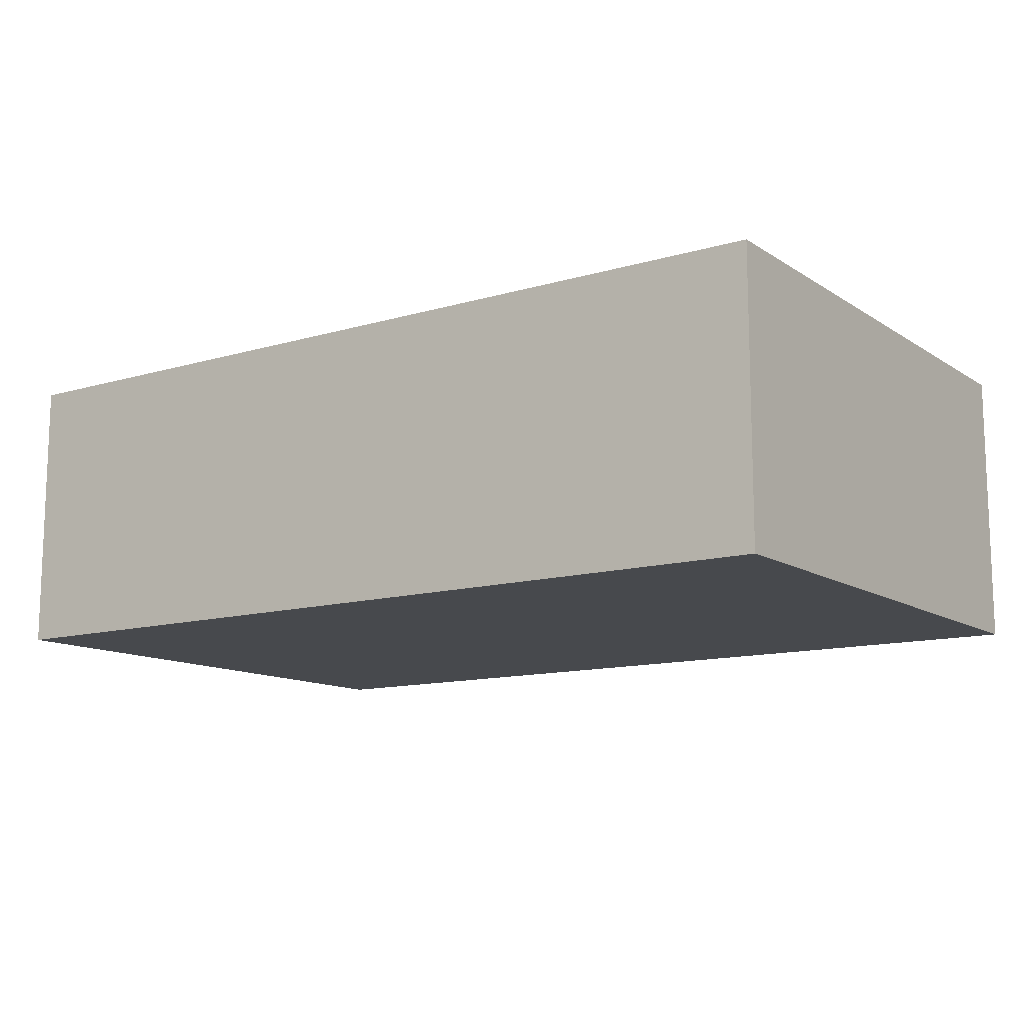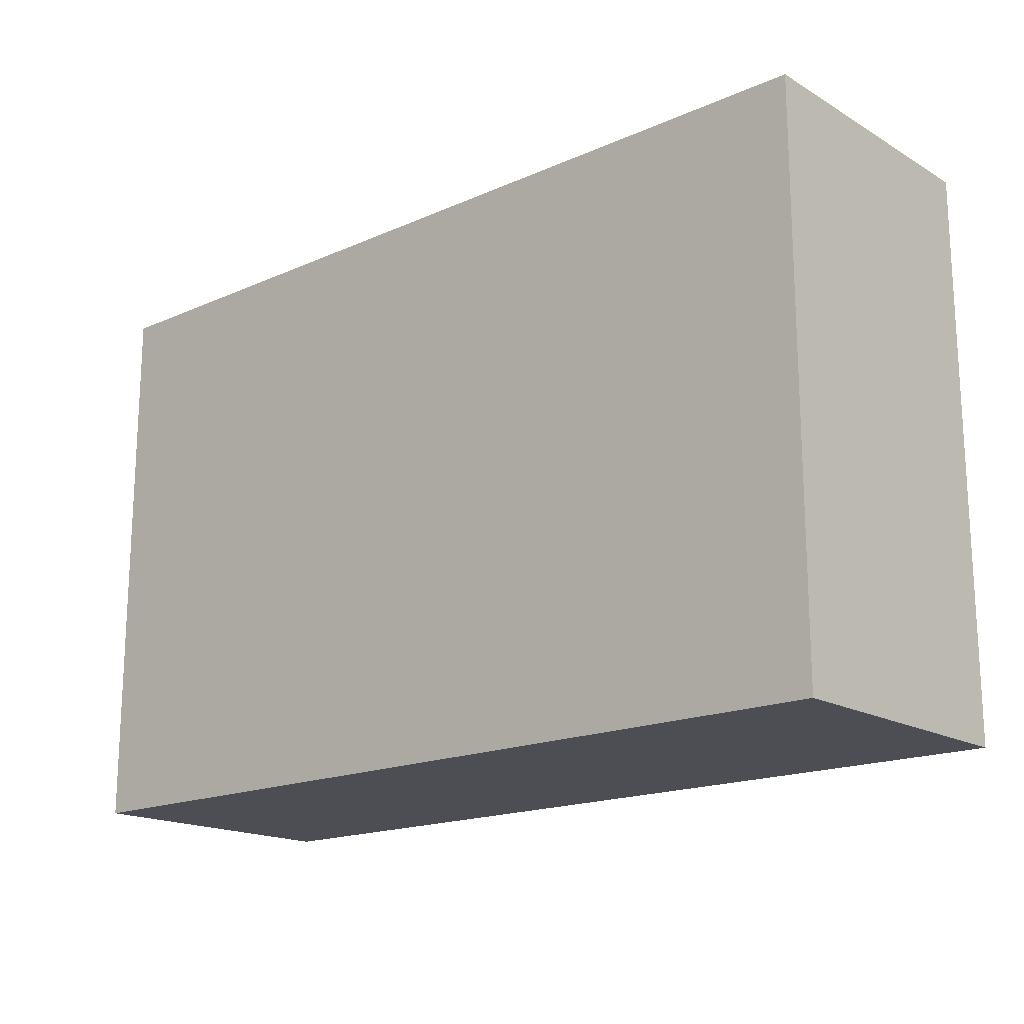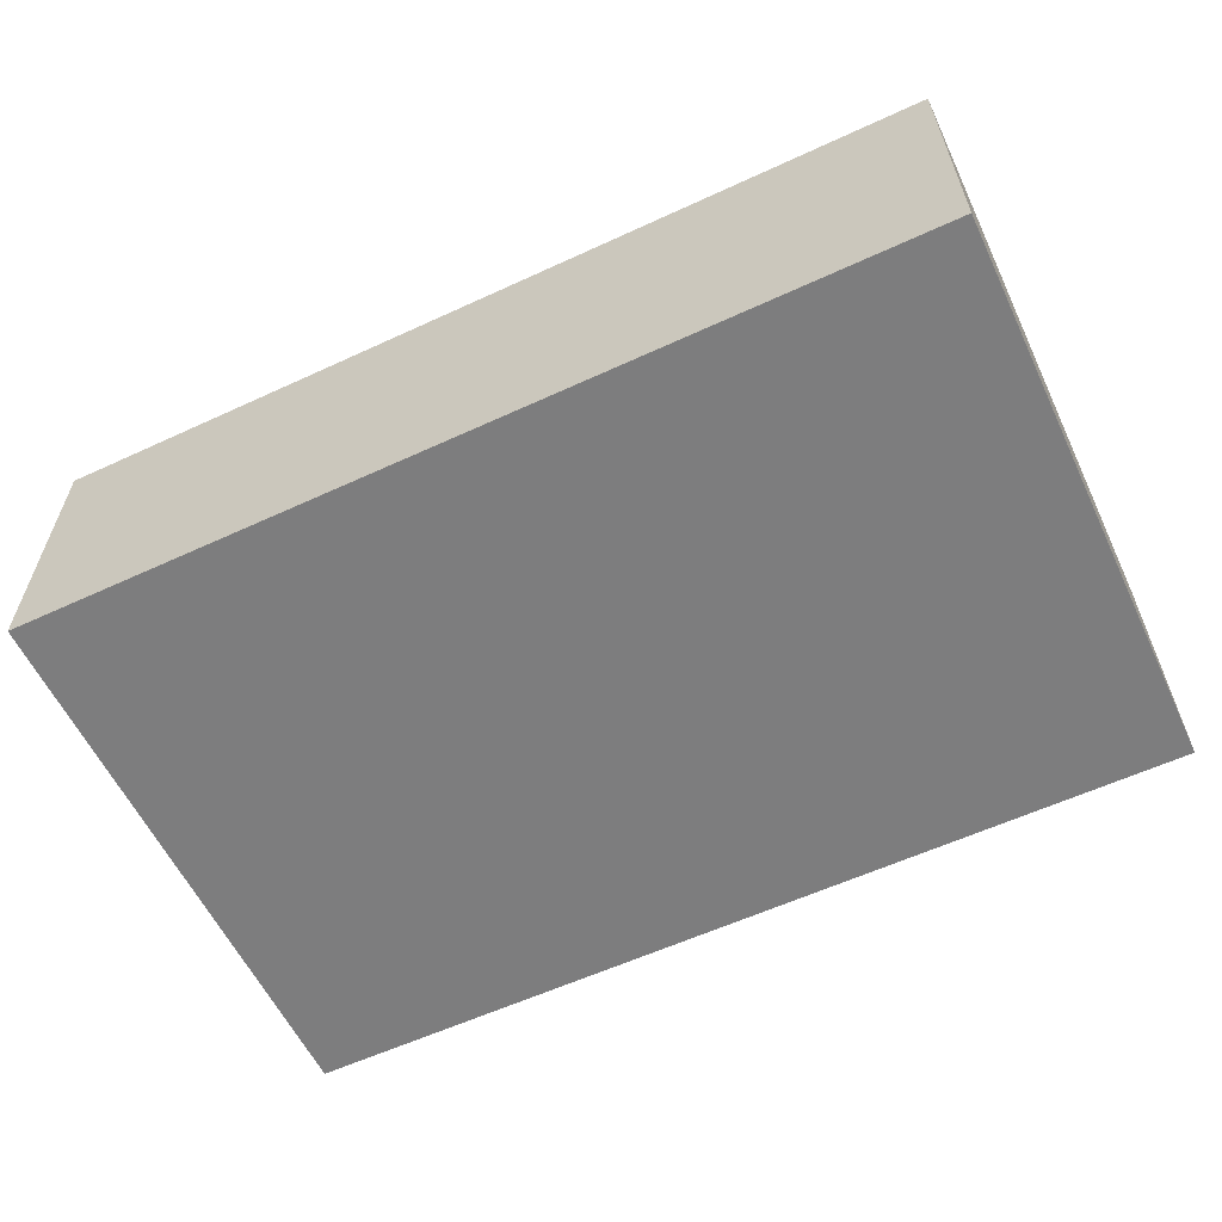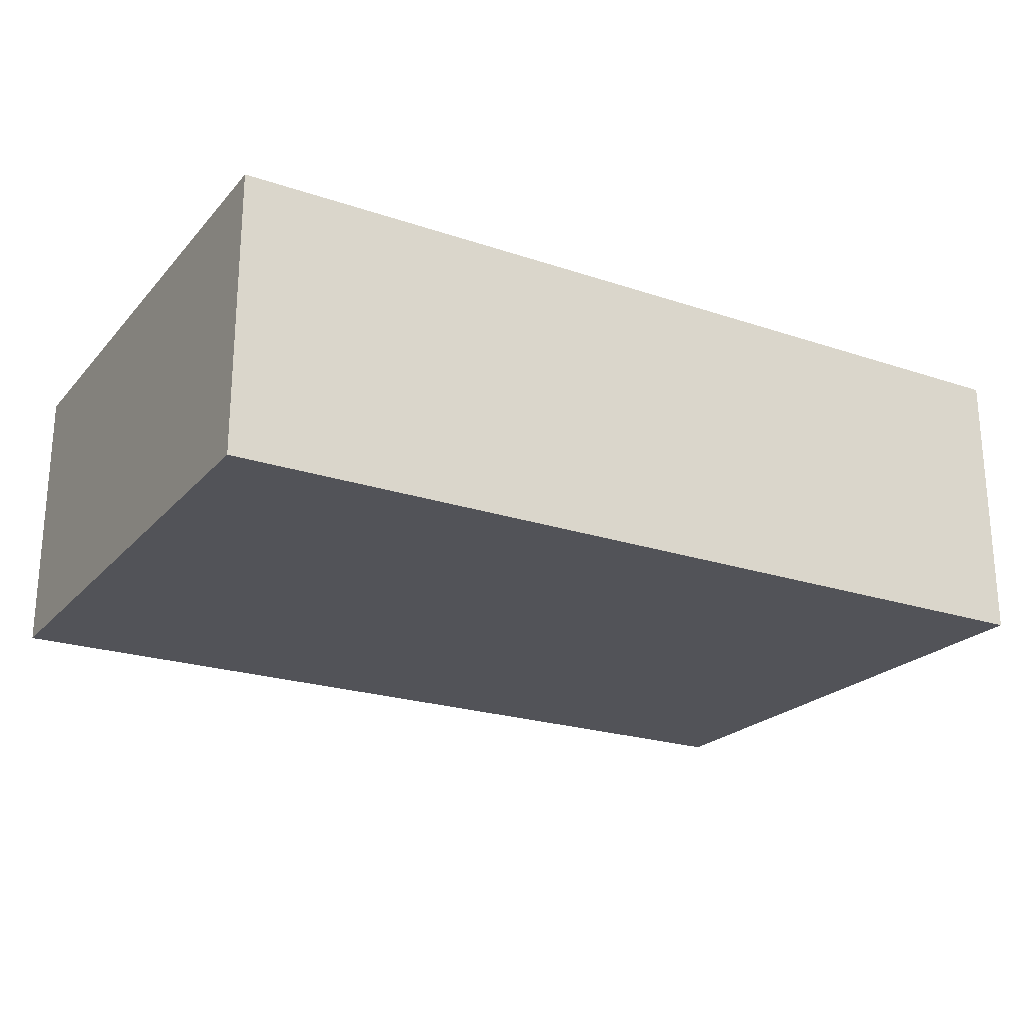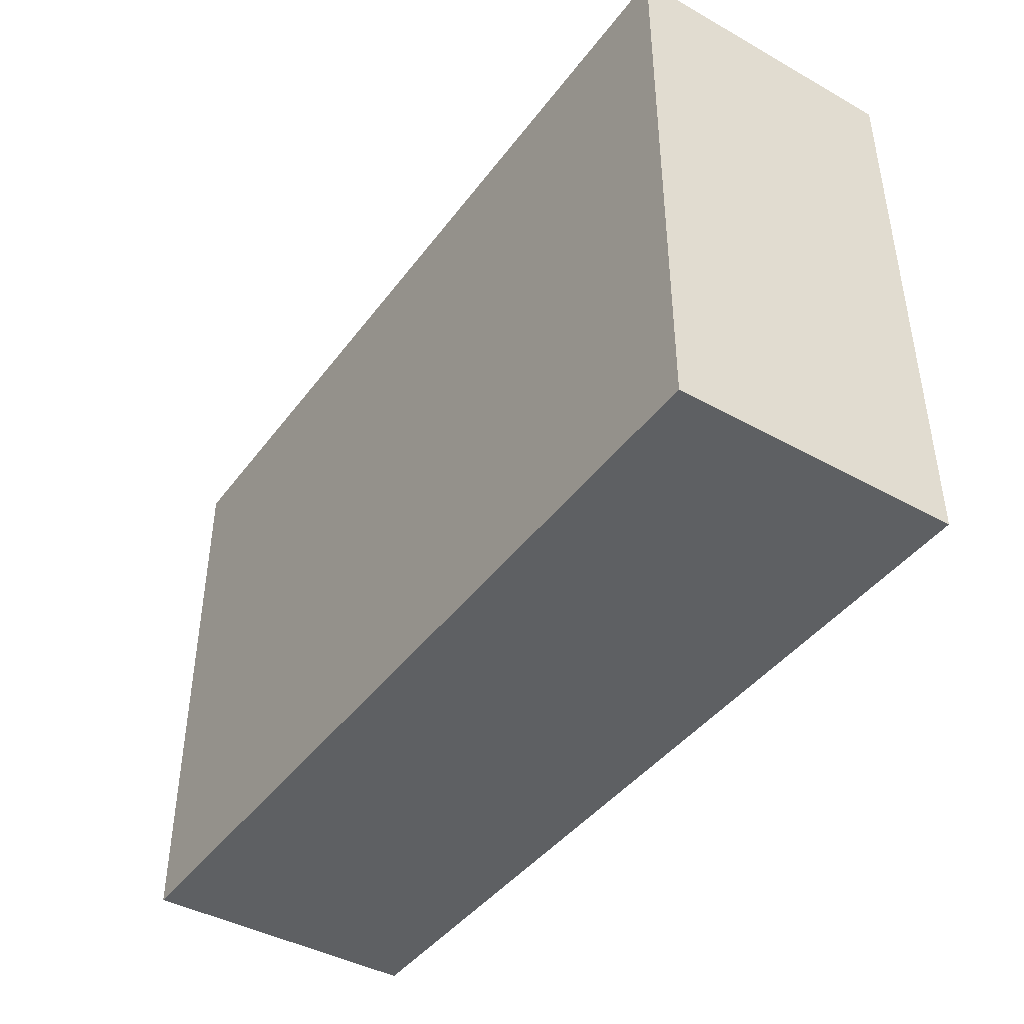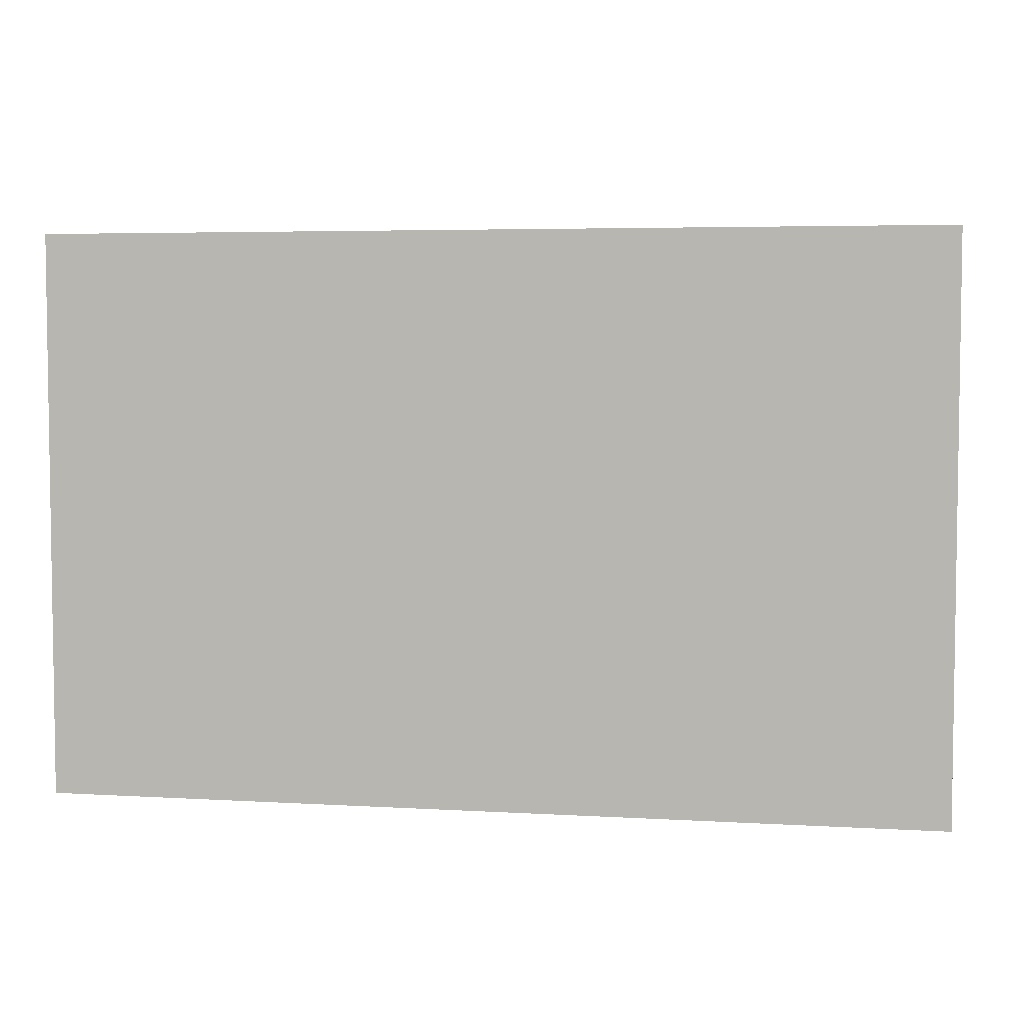
<metadata>
{"format":"obj","ext":"obj","renderer":"f3d","projection":"perspective","resolution":1024,"background":"white","views":[{"elev":-12.2,"azim":34.6,"up":"+Y"},{"elev":-17.4,"azim":41.2,"up":"+Z"},{"elev":-59.2,"azim":-154.6,"up":"+Y"},{"elev":-22.6,"azim":-30.0,"up":"+Y"},{"elev":-42.5,"azim":-123.7,"up":"+Z"},{"elev":4.8,"azim":-169.3,"up":"+Z"}]}
</metadata>
<code>
o cardboard_box_2
v -0.195 0.125 -0.12
v -0.195 0 -0.12
v -0.195 0.125 0.13
v -0.195 0 0.13
v 0.2 0.125 -0.12
v 0.2 0 -0.12
v 0.2 0.125 0.13
v 0.2 0 0.13
f 1 2 4 3
f 3 4 8 7
f 7 8 6 5
f 5 6 2 1
f 3 7 5 1
f 8 4 2 6

</code>
